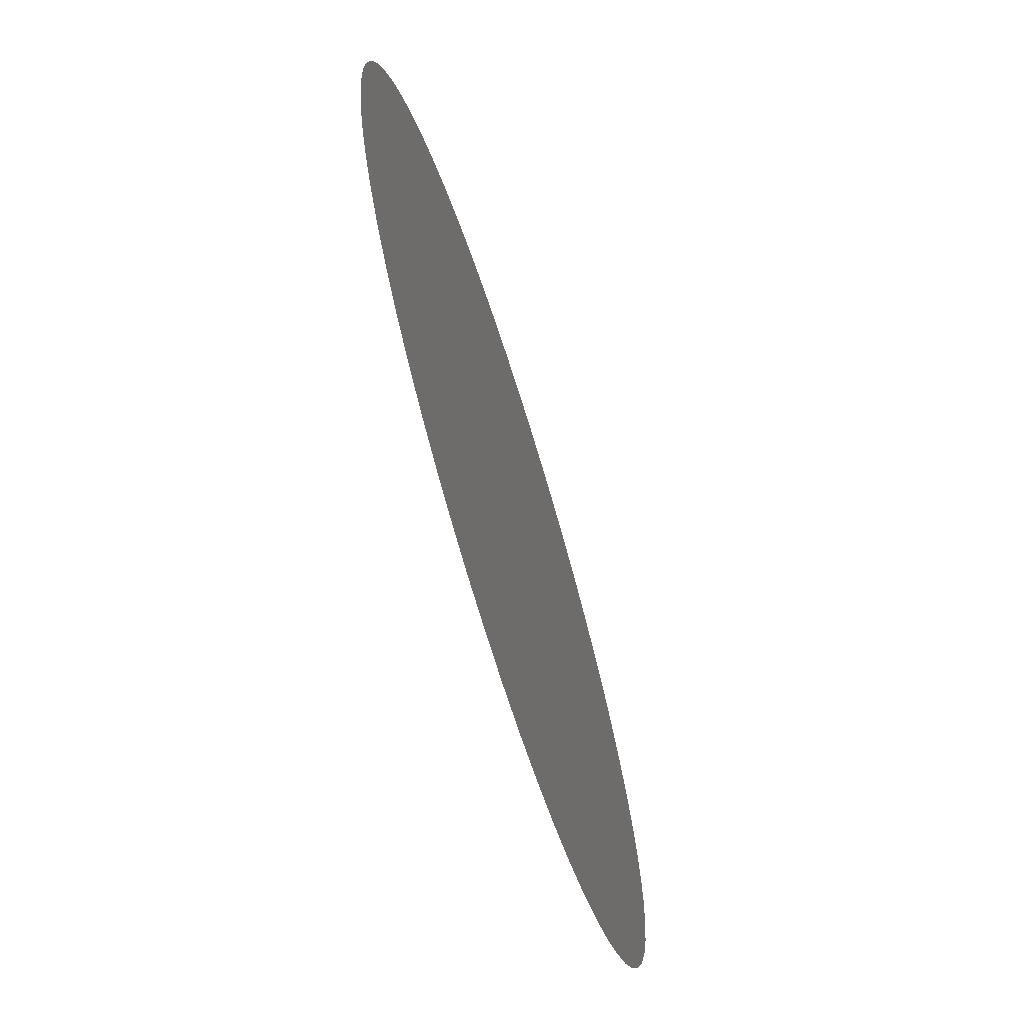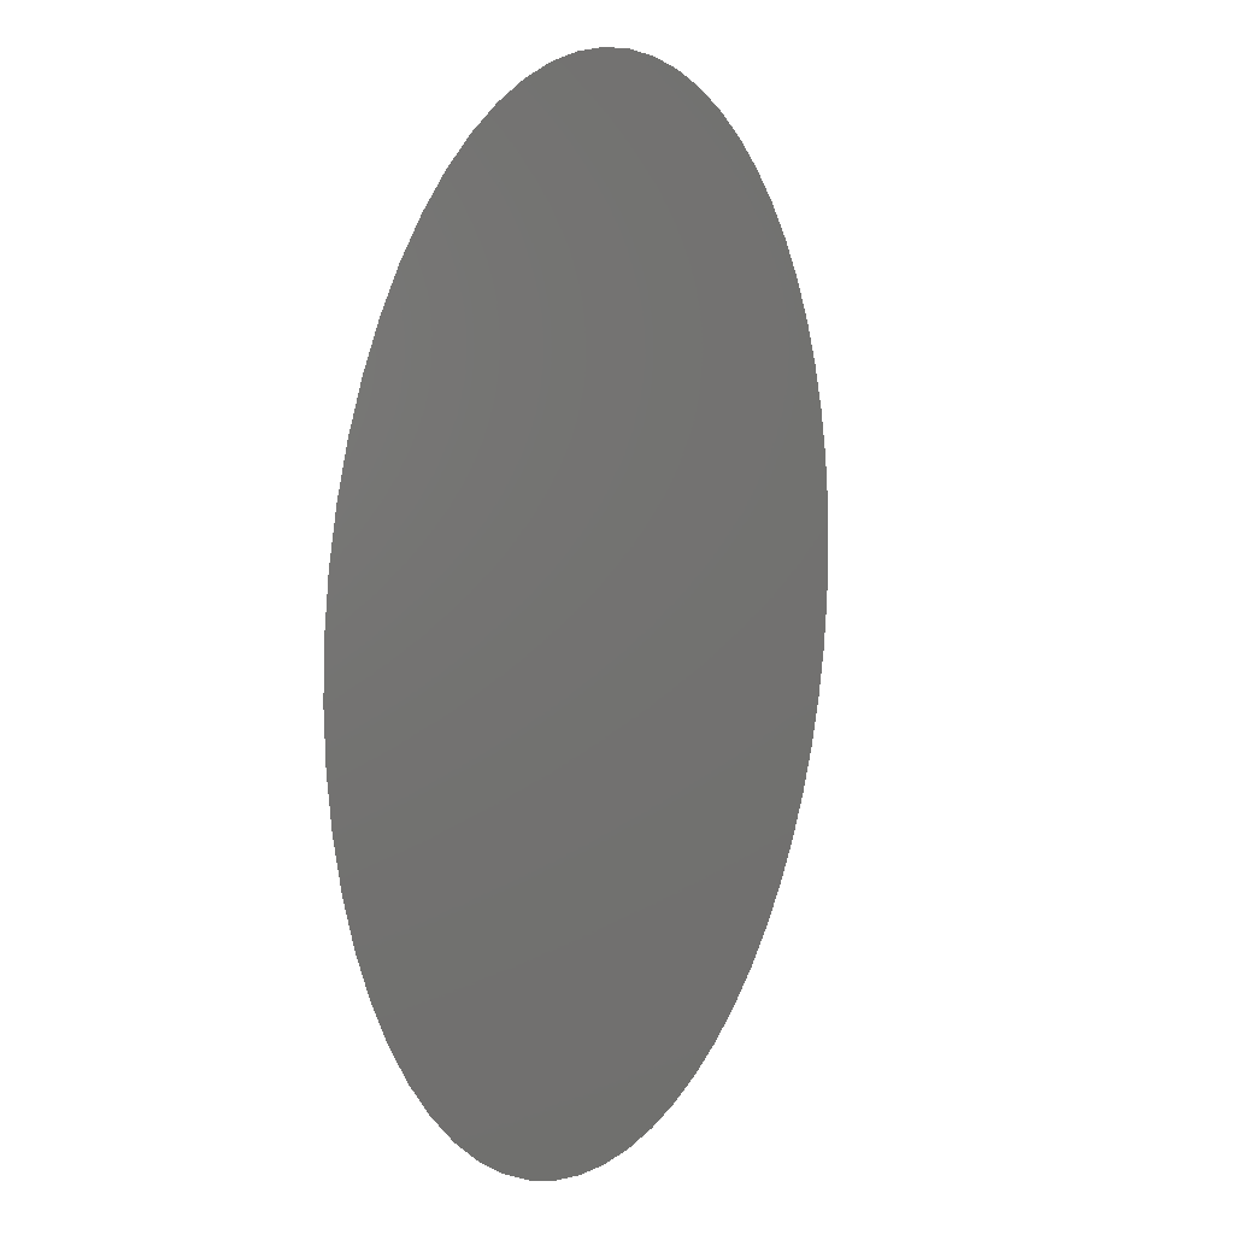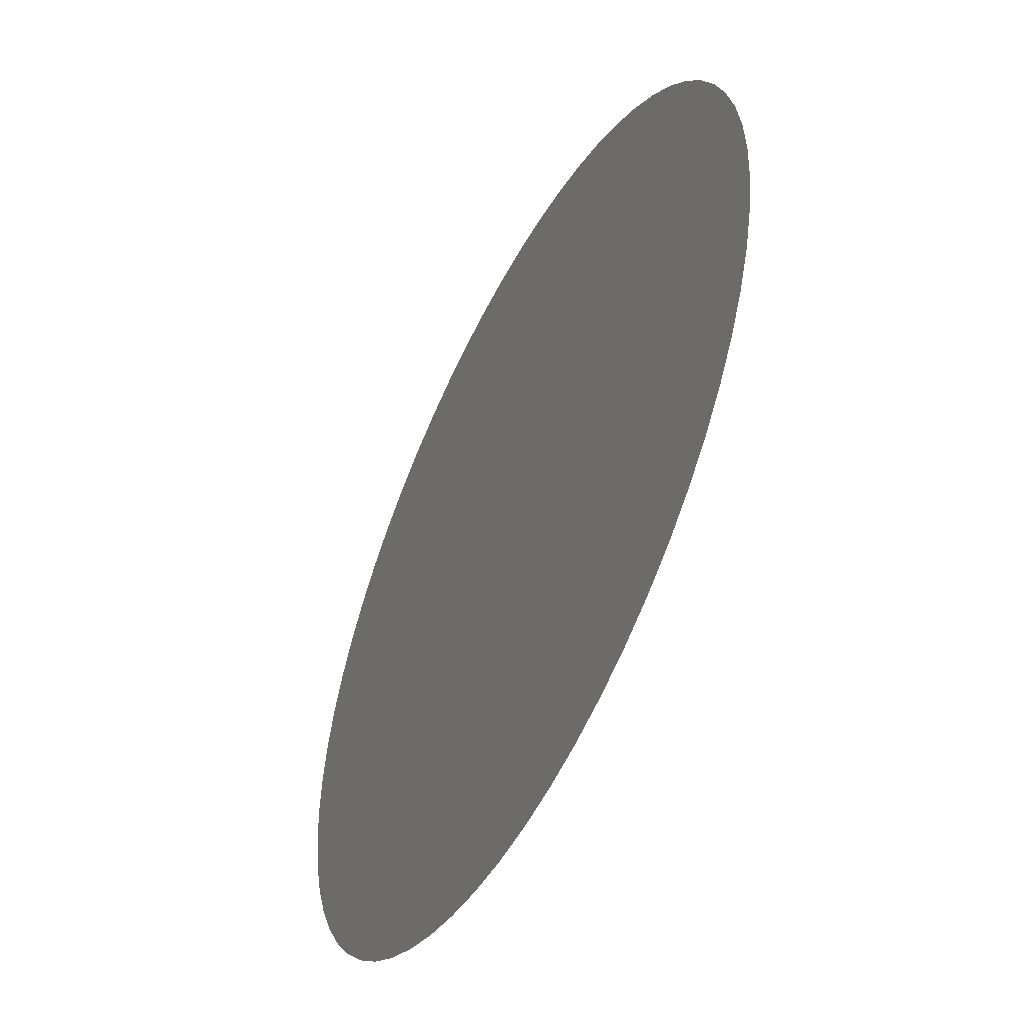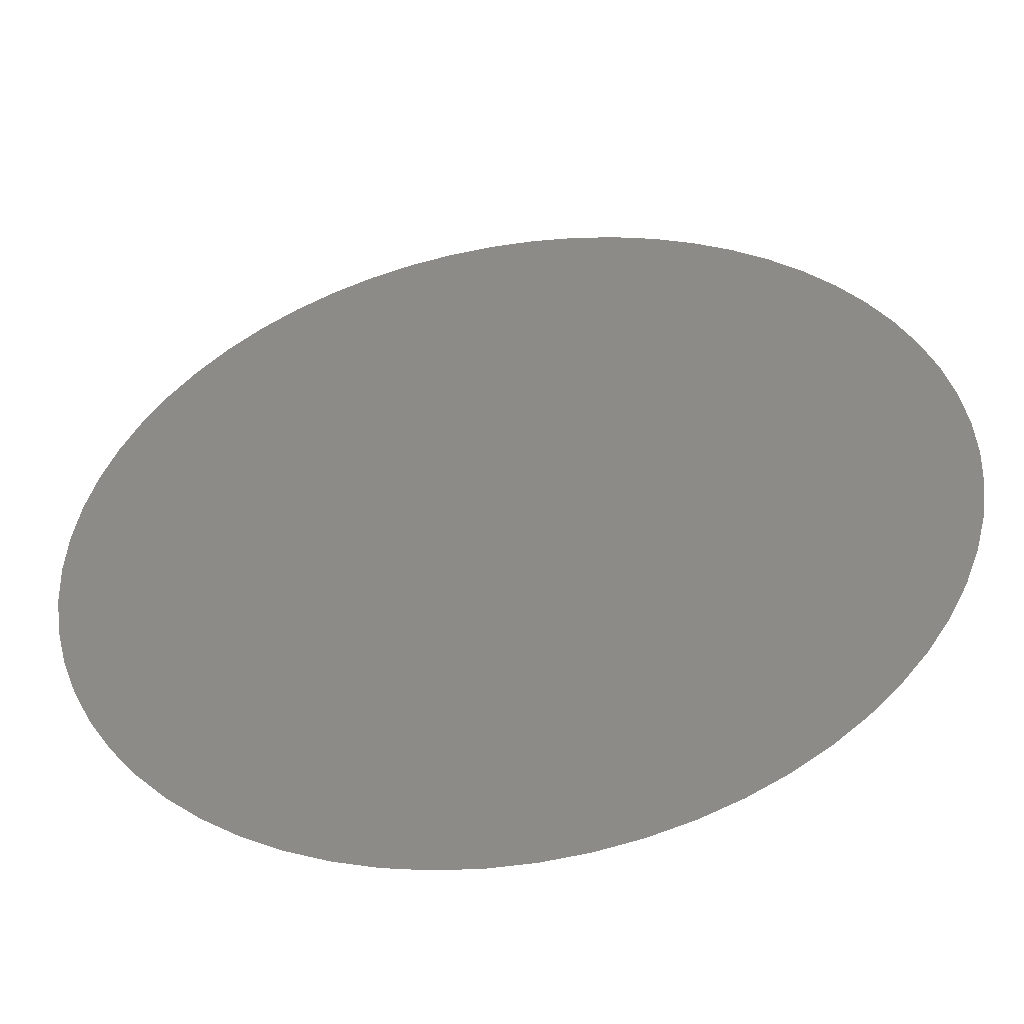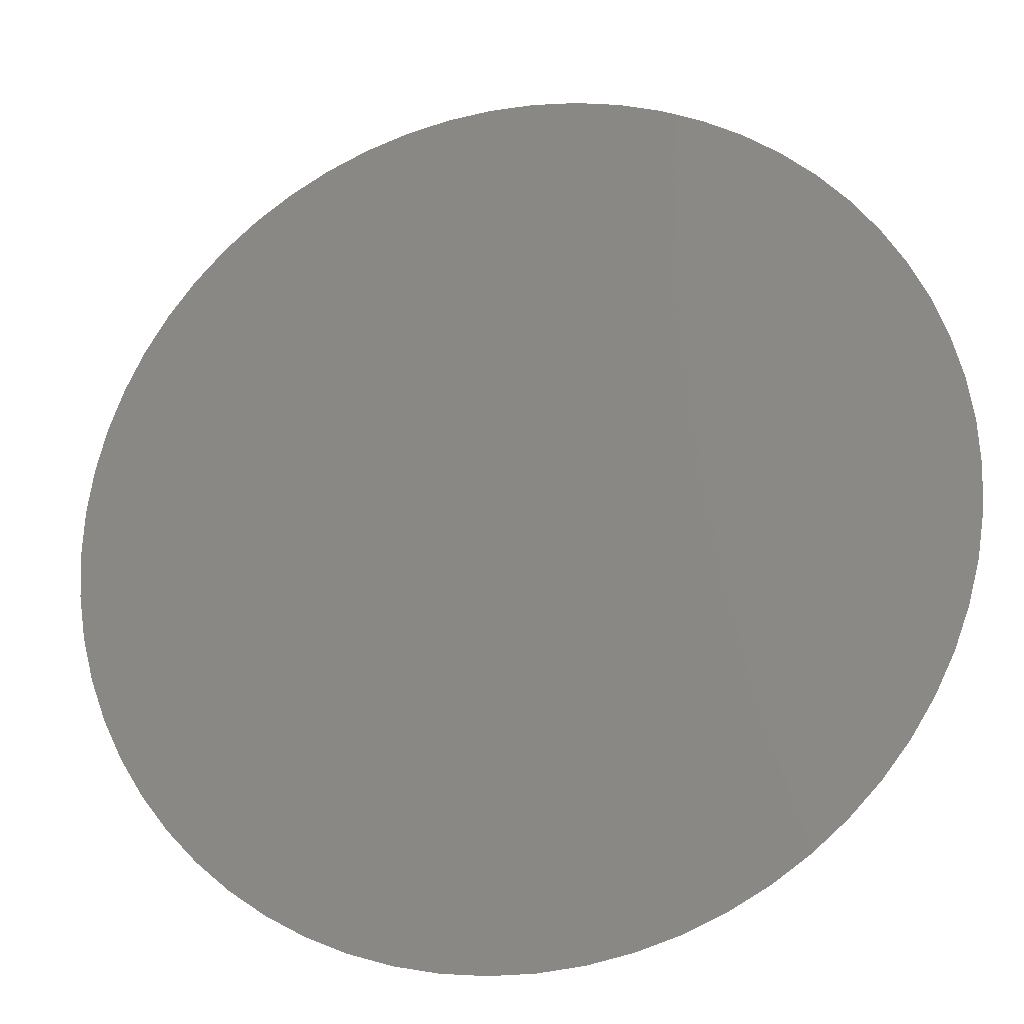
<metadata>
{"format":"stl","ext":"stl","renderer":"f3d","projection":"perspective","resolution":1024,"background":"white","views":[{"elev":-69.2,"azim":-72.5,"up":"+Y"},{"elev":8.5,"azim":116.0,"up":"+Y"},{"elev":-52.3,"azim":-117.1,"up":"+Y"},{"elev":-49.0,"azim":-170.4,"up":"+Y"},{"elev":-21.8,"azim":-165.1,"up":"+Y"}]}
</metadata>
<code>
# stl→obj: 63 verts, 62 faces
v 21.75 73 400
v 21.64 75.2 400
v 0 73 400
v 21.64 70.8 400
v 19.99 64.42 400
v 20.75 66.49 400
v 21.3 68.62 400
v 16.5 58.83 400
v 17.85 60.57 400
v 19.02 62.44 400
v 11.5 54.54 400
v 13.31 55.8 400
v 14.99 57.24 400
v 5.452 51.94 400
v 7.554 52.6 400
v 9.579 53.47 400
v -1.102 51.28 400
v 1.102 51.28 400
v 3.294 51.5 400
v -7.554 52.6 400
v -5.452 51.94 400
v -3.294 51.5 400
v -13.31 55.8 400
v -11.5 54.54 400
v -9.579 53.47 400
v -17.85 60.57 400
v -16.5 58.83 400
v -14.99 57.24 400
v -20.75 66.49 400
v -19.99 64.42 400
v -19.02 62.44 400
v -21.75 73 400
v -21.64 70.8 400
v -21.3 68.62 400
v -20.75 79.51 400
v -21.3 77.38 400
v -21.64 75.2 400
v -17.85 85.43 400
v -19.02 83.56 400
v -19.99 81.58 400
v -13.31 90.2 400
v -14.99 88.76 400
v -16.5 87.17 400
v -7.554 93.4 400
v -9.579 92.53 400
v -11.5 91.46 400
v -1.102 94.72 400
v -3.294 94.5 400
v -5.452 94.06 400
v 5.452 94.06 400
v 3.294 94.5 400
v 1.102 94.72 400
v 11.5 91.46 400
v 9.579 92.53 400
v 7.554 93.4 400
v 16.5 87.17 400
v 14.99 88.76 400
v 13.31 90.2 400
v 19.99 81.58 400
v 19.02 83.56 400
v 17.85 85.43 400
v 21.3 77.38 400
v 20.75 79.51 400
f 1 2 3
f 1 3 4
f 5 6 3
f 3 6 7
f 3 7 4
f 8 9 3
f 3 9 10
f 3 10 5
f 11 12 3
f 3 12 13
f 3 13 8
f 14 15 3
f 3 15 16
f 3 16 11
f 17 18 3
f 3 18 19
f 3 19 14
f 20 21 3
f 3 21 22
f 3 22 17
f 23 24 3
f 3 24 25
f 3 25 20
f 26 27 3
f 3 27 28
f 3 28 23
f 29 30 3
f 3 30 31
f 3 31 26
f 32 33 3
f 3 33 34
f 3 34 29
f 35 36 3
f 3 36 37
f 3 37 32
f 38 39 3
f 3 39 40
f 3 40 35
f 41 42 3
f 3 42 43
f 3 43 38
f 44 45 3
f 3 45 46
f 3 46 41
f 47 48 3
f 3 48 49
f 3 49 44
f 50 51 3
f 3 51 52
f 3 52 47
f 53 54 3
f 3 54 55
f 3 55 50
f 56 57 3
f 3 57 58
f 3 58 53
f 59 60 3
f 3 60 61
f 3 61 56
f 2 62 3
f 3 62 63
f 3 63 59

</code>
